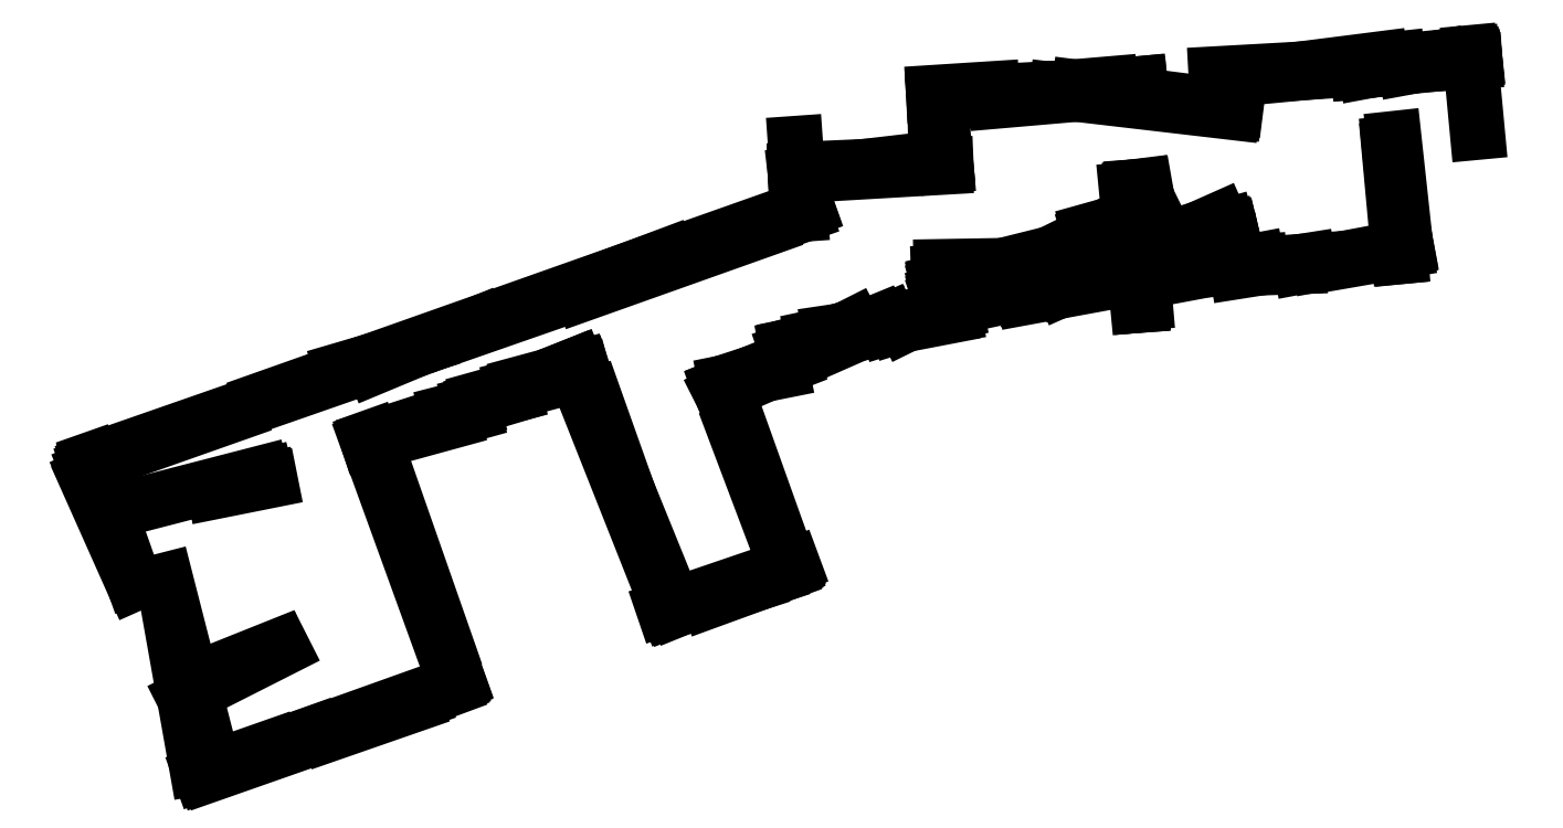
<metadata>
{"format":"dxf","ext":"dxf","renderer":"ezdxf+matplotlib","layout":"modelspace","background":"white","min_lineweight":24,"dpi":150}
</metadata>
<code>
0
SECTION
2
ENTITIES
0
LINE
8
0
10
3
20
251
30
0
11
577
21
451
31
0
0
LINE
8
0
10
141
20
302
30
0
11
579
21
457
31
0
0
LINE
8
0
10
92
20
1
30
0
11
299
21
75
31
0
0
LINE
8
0
10
2
20
249
30
0
11
121
21
291
31
0
0
LINE
8
0
10
4
20
253
30
0
11
334
21
368
31
0
0
LINE
8
0
10
783
20
548
30
0
11
847
21
554
31
0
0
LINE
8
0
10
682
20
544
30
0
11
823
21
556
31
0
0
LINE
8
0
10
1015
20
570
30
0
11
1114
21
580
31
0
0
LINE
8
0
10
226
20
269
30
0
11
297
21
73
31
0
0
LINE
8
0
10
240
20
50
30
0
11
294
21
70
31
0
0
LINE
8
0
10
565
20
345
30
0
11
699
21
373
31
0
0
LINE
8
0
10
95
20
0
30
0
11
296
21
72
31
0
0
LINE
8
0
10
226
20
270
30
0
11
399
21
326
31
0
0
LINE
8
0
10
916
20
559
30
0
11
1115
21
578
31
0
0
LINE
8
0
10
890
20
409
30
0
11
943
21
413
31
0
0
LINE
8
0
10
686
20
393
30
0
11
1003
21
415
31
0
0
LINE
8
0
10
753
20
386
30
0
11
923
21
417
31
0
0
LINE
8
0
10
391
20
329
30
0
11
469
21
132
31
0
0
LINE
8
0
10
229
20
272
30
0
11
299
21
76
31
0
0
LINE
8
0
10
728
20
544
30
0
11
847
21
556
31
0
0
LINE
8
0
10
514
20
316
30
0
11
559
21
325
31
0
0
LINE
8
0
10
399
20
387
30
0
11
548
21
440
31
0
0
LINE
8
0
10
731
20
542
30
0
11
835
21
551
31
0
0
LINE
8
0
10
754
20
384
30
0
11
879
21
407
31
0
0
LINE
8
0
10
597
20
356
30
0
11
698
21
371
31
0
0
LINE
8
0
10
103
20
228
30
0
11
148
21
237
31
0
0
LINE
8
0
10
394
20
330
30
0
11
474
21
133
31
0
0
LINE
8
0
10
976
20
409
30
0
11
1061
21
425
31
0
0
LINE
8
0
10
681
20
549
30
0
11
728
21
552
31
0
0
LINE
8
0
10
570
20
482
30
0
11
690
21
489
31
0
0
LINE
8
0
10
510
20
308
30
0
11
617
21
362
31
0
0
LINE
8
0
10
842
20
418
30
0
11
920
21
437
31
0
0
LINE
8
0
10
806
20
436
30
0
11
856
21
451
31
0
0
LINE
8
0
10
687
20
376
30
0
11
918
21
428
31
0
0
LINE
8
0
10
753
20
389
30
0
11
922
21
426
31
0
0
LINE
8
0
10
682
20
542
30
0
11
845
21
556
31
0
0
LINE
8
0
10
908
20
564
30
0
11
980
21
568
31
0
0
LINE
8
0
10
991
20
411
30
0
11
1061
21
424
31
0
0
LINE
8
0
10
228
20
269
30
0
11
311
21
293
31
0
0
LINE
8
0
10
519
20
318
30
0
11
568
21
334
31
0
0
LINE
8
0
10
468
20
132
30
0
11
568
21
169
31
0
0
LINE
8
0
10
841
20
423
30
0
11
909
21
444
31
0
0
LINE
8
0
10
98
20
0
30
0
11
269
21
60
31
0
0
LINE
8
0
10
652
20
361
30
0
11
792
21
405
31
0
0
LINE
8
0
10
584
20
352
30
0
11
922
21
424
31
0
0
LINE
8
0
10
282
20
287
30
0
11
342
21
305
31
0
0
LINE
8
0
10
798
20
553
30
0
11
924
21
537
31
0
0
LINE
8
0
10
228
20
268
30
0
11
311
21
291
31
0
0
LINE
8
0
10
511
20
307
30
0
11
645
21
366
31
0
0
LINE
8
0
10
685
20
397
30
0
11
761
21
416
31
0
0
LINE
8
0
10
309
20
299
30
0
11
398
21
323
31
0
0
LINE
8
0
10
343
20
312
30
0
11
390
21
324
31
0
0
LINE
8
0
10
228
20
270
30
0
11
309
21
293
31
0
0
LINE
8
0
10
510
20
313
30
0
11
637
21
365
31
0
0
LINE
8
0
10
510
20
311
30
0
11
566
21
167
31
0
0
LINE
8
0
10
1
20
237
30
0
11
38
21
154
31
0
0
LINE
8
0
10
963
20
564
30
0
11
1116
21
574
31
0
0
LINE
8
0
10
4
20
254
30
0
11
35
21
166
31
0
0
LINE
8
0
10
389
20
387
30
0
11
580
21
455
31
0
0
LINE
8
0
10
836
20
471
30
0
11
845
21
378
31
0
0
LINE
8
0
10
886
20
406
30
0
11
975
21
409
31
0
0
LINE
8
0
10
521
20
278
30
0
11
564
21
164
31
0
0
LINE
8
0
10
784
20
549
30
0
11
921
21
533
31
0
0
LINE
8
0
10
570
20
483
30
0
11
690
21
497
31
0
0
LINE
8
0
10
658
20
362
30
0
11
855
21
459
31
0
0
LINE
8
0
10
564
20
340
30
0
11
643
21
366
31
0
0
LINE
8
0
10
1047
20
504
30
0
11
1055
21
417
31
0
0
LINE
8
0
10
1
20
246
30
0
11
36
21
162
31
0
0
LINE
8
0
10
847
20
420
30
0
11
920
21
438
31
0
0
LINE
8
0
10
408
20
305
30
0
11
468
21
136
31
0
0
LINE
8
0
10
233
20
268
30
0
11
295
21
285
31
0
0
LINE
8
0
10
79
20
62
30
0
11
158
21
102
31
0
0
LINE
8
0
10
686
20
382
30
0
11
778
21
406
31
0
0
LINE
8
0
10
1051
20
512
30
0
11
1060
21
429
31
0
0
LINE
8
0
10
806
20
438
30
0
11
856
21
452
31
0
0
LINE
8
0
10
843
20
473
30
0
11
851
21
380
31
0
0
LINE
8
0
10
840
20
472
30
0
11
847
21
378
31
0
0
LINE
8
0
10
685
20
394
30
0
11
745
21
410
31
0
0
LINE
8
0
10
681
20
547
30
0
11
773
21
552
31
0
0
LINE
8
0
10
195
20
33
30
0
11
264
21
57
31
0
0
LINE
8
0
10
985
20
569
30
0
11
1040
21
576
31
0
0
LINE
8
0
10
56
20
221
30
0
11
141
21
243
31
0
0
LINE
8
0
10
685
20
404
30
0
11
742
21
406
31
0
0
LINE
8
0
10
689
20
381
30
0
11
777
21
404
31
0
0
LINE
8
0
10
845
20
420
30
0
11
919
21
439
31
0
0
LINE
8
0
10
686
20
386
30
0
11
751
21
403
31
0
0
LINE
8
0
10
686
20
387
30
0
11
746
21
407
31
0
0
LINE
8
0
10
1022
20
566
30
0
11
1116
21
576
31
0
0
LINE
8
0
10
516
20
306
30
0
11
566
21
166
31
0
0
LINE
8
0
10
500
20
140
30
0
11
563
21
163
31
0
0
LINE
8
0
10
1008
20
413
30
0
11
1060
21
422
31
0
0
LINE
8
0
10
96
20
3
30
0
11
183
21
34
31
0
0
LINE
8
0
10
570
20
486
30
0
11
691
21
491
31
0
0
LINE
8
0
10
859
20
421
30
0
11
920
21
435
31
0
0
LINE
8
0
10
682
20
545
30
0
11
683
21
493
31
0
0
LINE
8
0
10
464
20
134
30
0
11
552
21
164
31
0
0
LINE
8
0
10
349
20
315
30
0
11
397
21
328
31
0
0
LINE
8
0
10
291
20
352
30
0
11
467
21
418
31
0
0
LINE
8
0
10
686
20
545
30
0
11
691
21
490
31
0
0
LINE
8
0
10
6
20
246
30
0
11
37
21
158
31
0
0
LINE
8
0
10
644
20
360
30
0
11
785
21
404
31
0
0
LINE
8
0
10
785
20
391
30
0
11
911
21
447
31
0
0
LINE
8
0
10
692
20
388
30
0
11
747
21
407
31
0
0
LINE
8
0
10
687
20
409
30
0
11
744
21
410
31
0
0
LINE
8
0
10
1112
20
581
30
0
11
1118
21
517
31
0
0
LINE
8
0
10
845
20
396
30
0
11
941
21
414
31
0
0
LINE
8
0
10
64
20
157
30
0
11
97
21
28
31
0
0
LINE
8
0
10
477
20
135
30
0
11
554
21
160
31
0
0
LINE
8
0
10
925
20
405
30
0
11
982
21
414
31
0
0
LINE
8
0
10
563
20
341
30
0
11
607
21
356
31
0
0
LINE
8
0
10
878
20
411
30
0
11
923
21
421
31
0
0
LINE
8
0
10
290
20
292
30
0
11
344
21
306
31
0
0
LINE
8
0
10
509
20
312
30
0
11
565
21
165
31
0
0
LINE
8
0
10
63
20
155
30
0
11
100
21
5
31
0
0
LINE
8
0
10
686
20
384
30
0
11
749
21
405
31
0
0
LINE
8
0
10
846
20
414
30
0
11
920
21
436
31
0
0
LINE
8
0
10
233
20
266
30
0
11
290
21
103
31
0
0
LINE
8
0
10
0
20
241
30
0
11
27
21
183
31
0
0
LINE
8
0
10
685
20
396
30
0
11
728
21
407
31
0
0
LINE
8
0
10
1008
20
571
30
0
11
1054
21
576
31
0
0
LINE
8
0
10
845
20
422
30
0
11
917
21
442
31
0
0
LINE
8
0
10
788
20
391
30
0
11
879
21
413
31
0
0
LINE
8
0
10
103
20
230
30
0
11
145
21
241
31
0
0
LINE
8
0
10
325
20
364
30
0
11
554
21
445
31
0
0
LINE
8
0
10
205
20
326
30
0
11
273
21
346
31
0
0
LINE
8
0
10
234
20
249
30
0
11
296
21
81
31
0
0
LINE
8
0
10
847
20
413
30
0
11
918
21
430
31
0
0
LINE
8
0
10
770
20
396
30
0
11
922
21
427
31
0
0
LINE
8
0
10
753
20
387
30
0
11
873
21
412
31
0
0
LINE
8
0
10
115
20
88
30
0
11
155
21
104
31
0
0
LINE
8
0
10
314
20
301
30
0
11
399
21
324
31
0
0
LINE
8
0
10
570
20
508
30
0
11
574
21
451
31
0
0
LINE
8
0
10
316
20
303
30
0
11
384
21
322
31
0
0
LINE
8
0
10
1028
20
566
30
0
11
1087
21
577
31
0
0
LINE
8
0
10
851
20
473
30
0
11
861
21
416
31
0
0
LINE
8
0
10
231
20
328
30
0
11
315
21
363
31
0
0
LINE
8
0
10
687
20
379
30
0
11
777
21
402
31
0
0
LINE
8
0
10
473
20
133
30
0
11
538
21
154
31
0
0
LINE
8
0
10
563
20
344
30
0
11
693
21
369
31
0
0
LINE
8
0
10
1024
20
566
30
0
11
1116
21
575
31
0
0
LINE
8
0
10
103
20
229
30
0
11
147
21
238
31
0
0
LINE
8
0
10
567
20
346
30
0
11
614
21
360
31
0
0
LINE
8
0
10
1047
20
508
30
0
11
1056
21
417
31
0
0
LINE
8
0
10
570
20
487
30
0
11
661
21
491
31
0
0
LINE
8
0
10
64
20
147
30
0
11
89
21
6
31
0
0
LINE
8
0
10
686
20
389
30
0
11
746
21
408
31
0
0
LINE
8
0
10
780
20
551
30
0
11
923
21
534
31
0
0
LINE
8
0
10
93
20
3
30
0
11
150
21
23
31
0
0
LINE
8
0
10
523
20
314
30
0
11
567
21
331
31
0
0
LINE
8
0
10
849
20
474
30
0
11
856
21
418
31
0
0
LINE
8
0
10
686
20
390
30
0
11
726
21
404
31
0
0
LINE
8
0
10
841
20
473
30
0
11
848
21
378
31
0
0
LINE
8
0
10
1060
20
569
30
0
11
1114
21
579
31
0
0
LINE
8
0
10
419
20
264
30
0
11
470
21
139
31
0
0
ENDSEC
0
EOF

</code>
